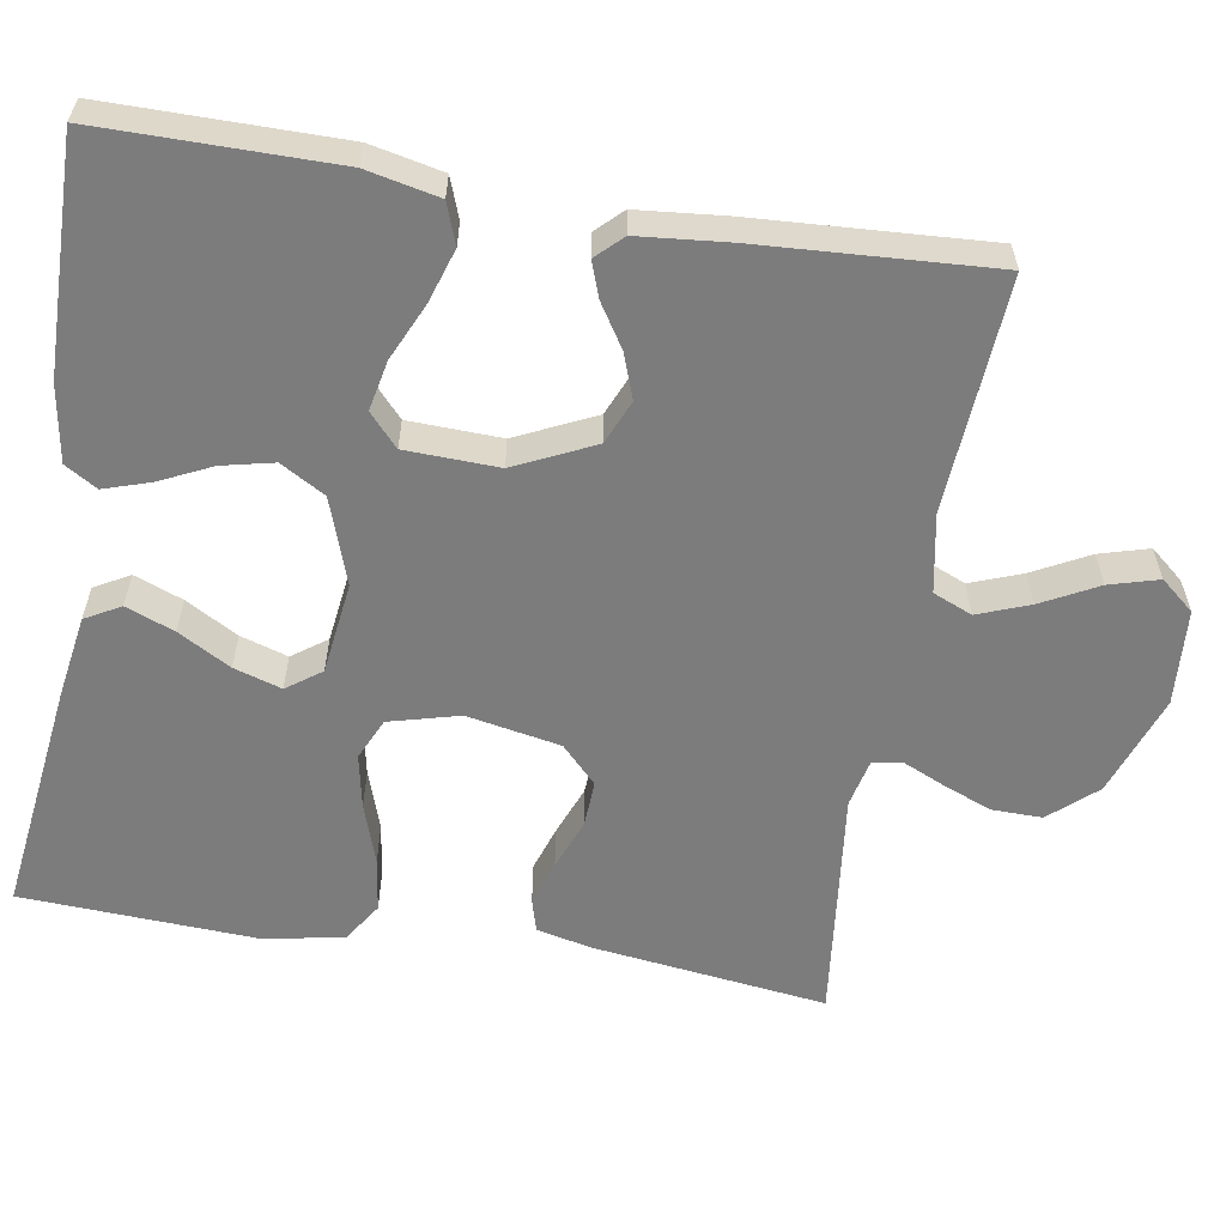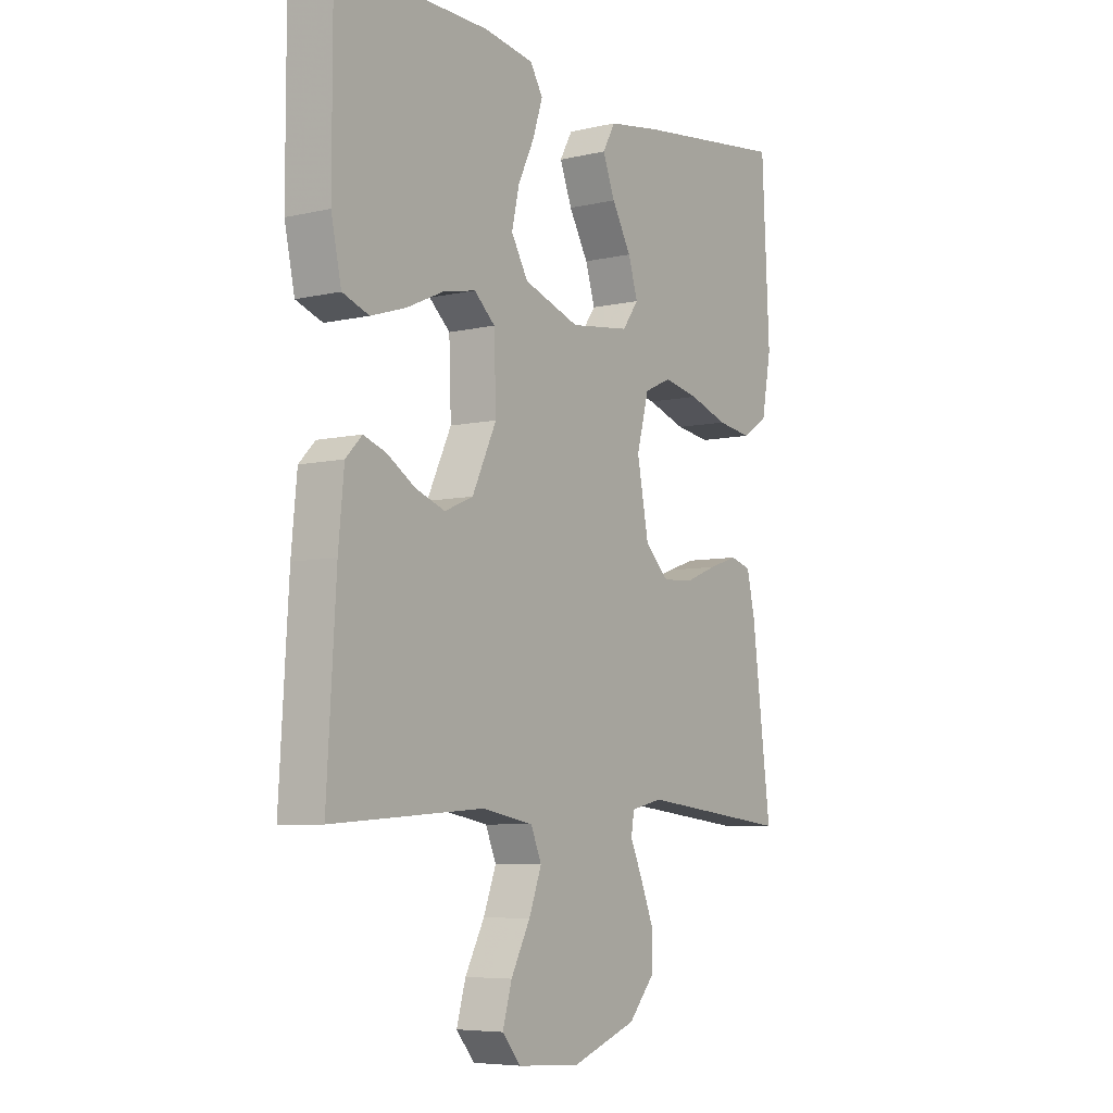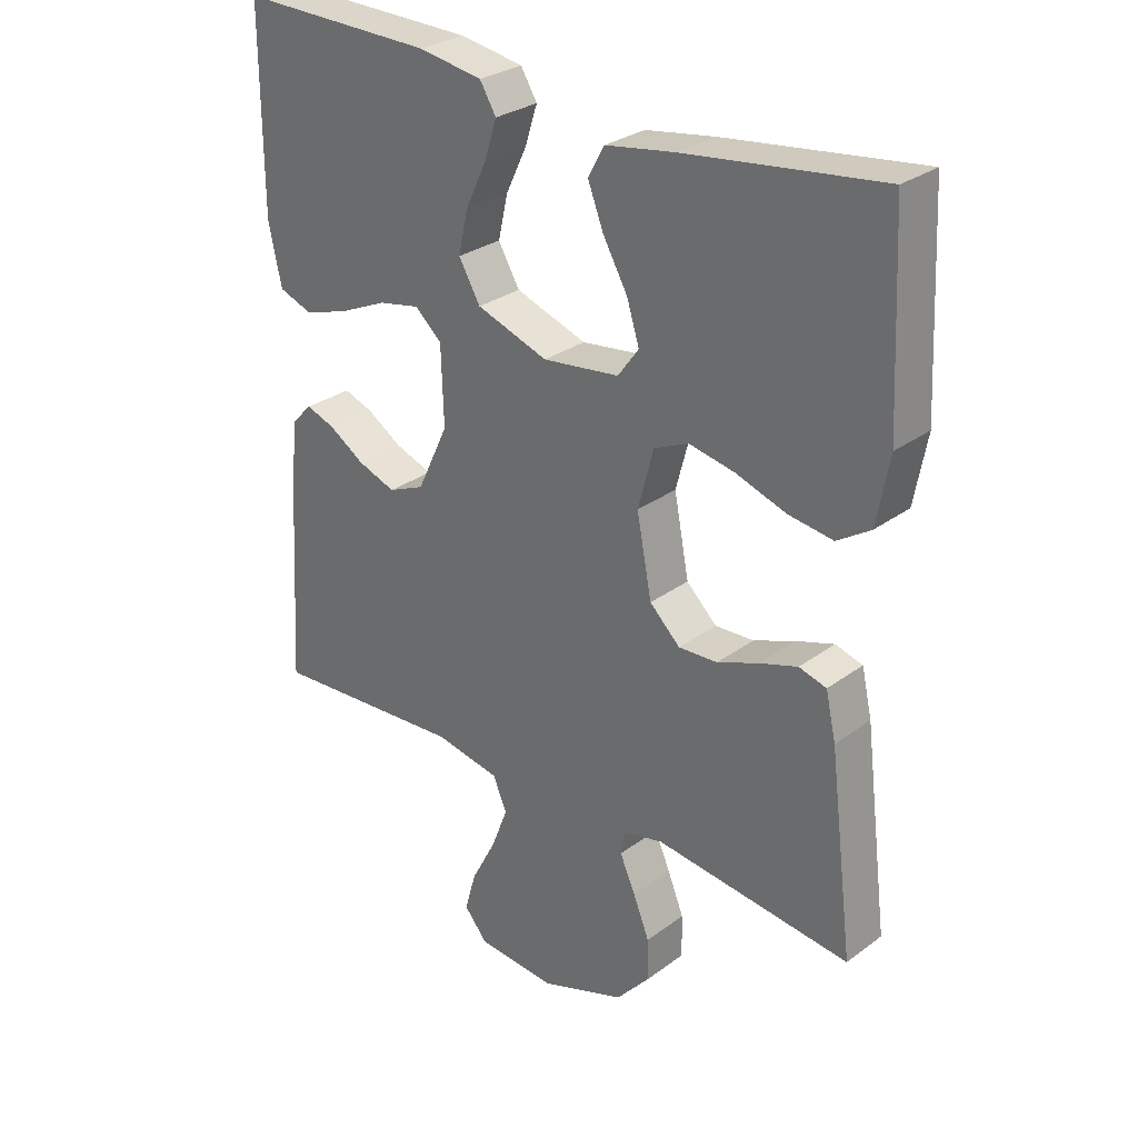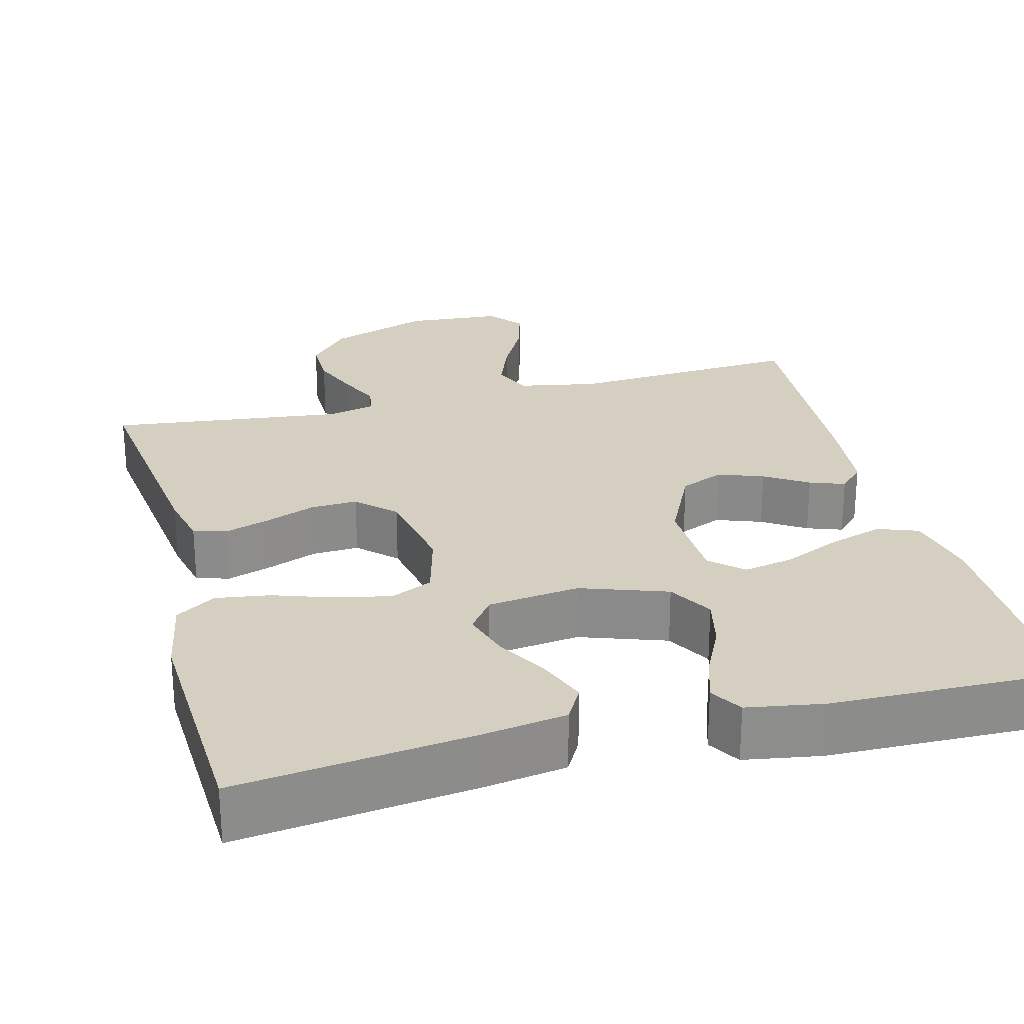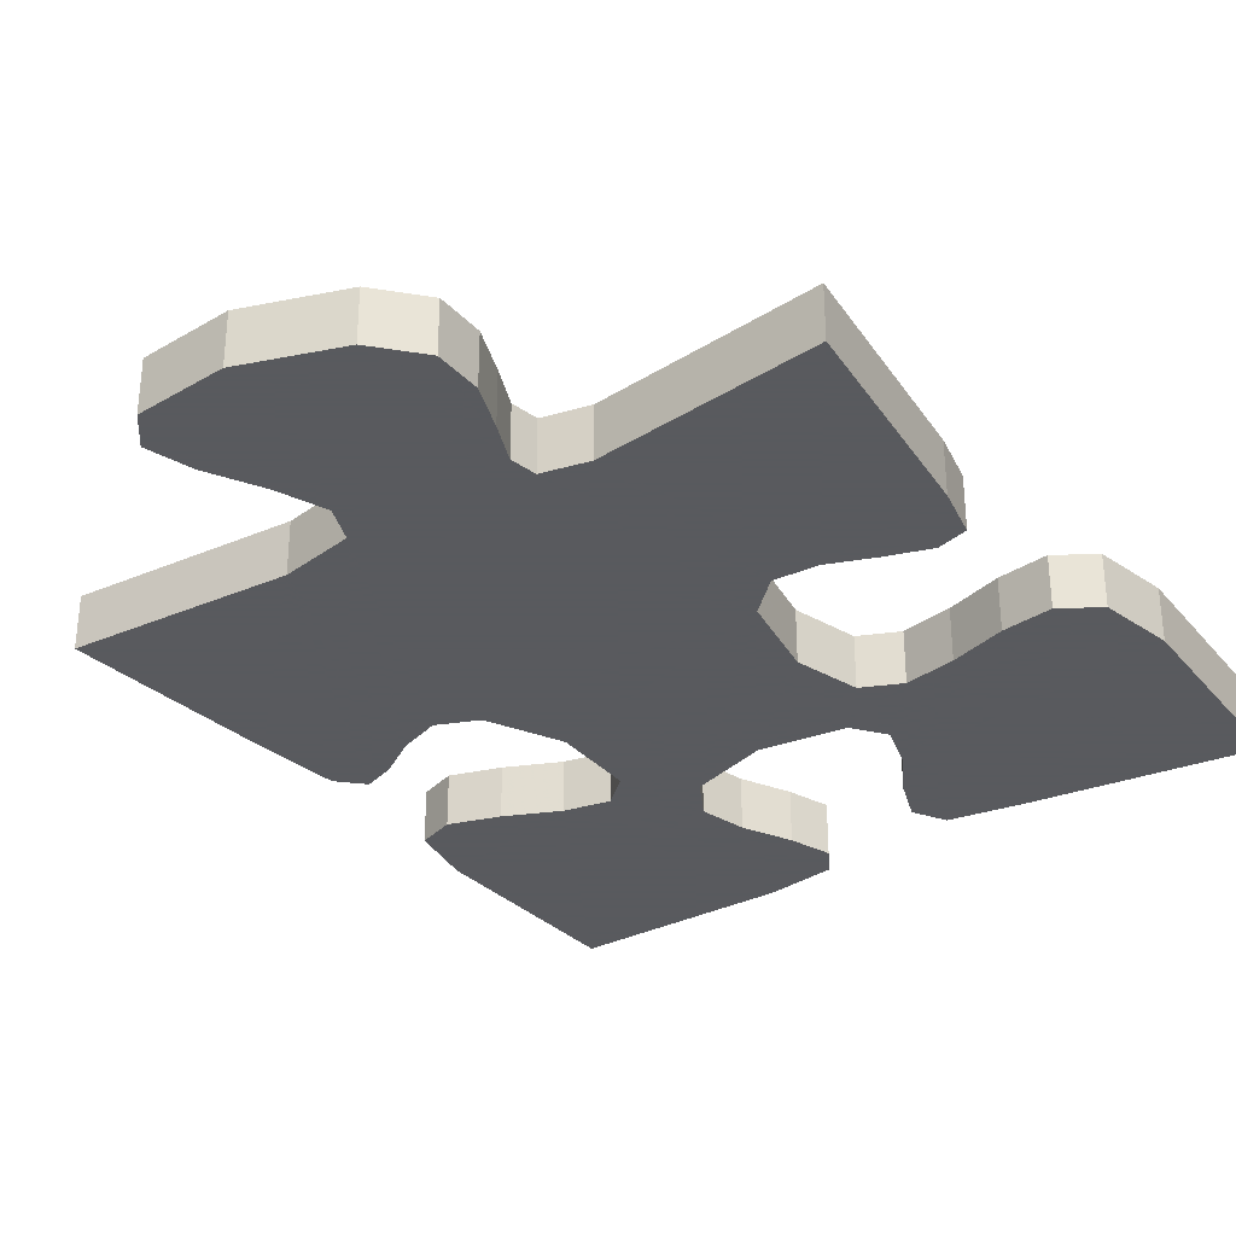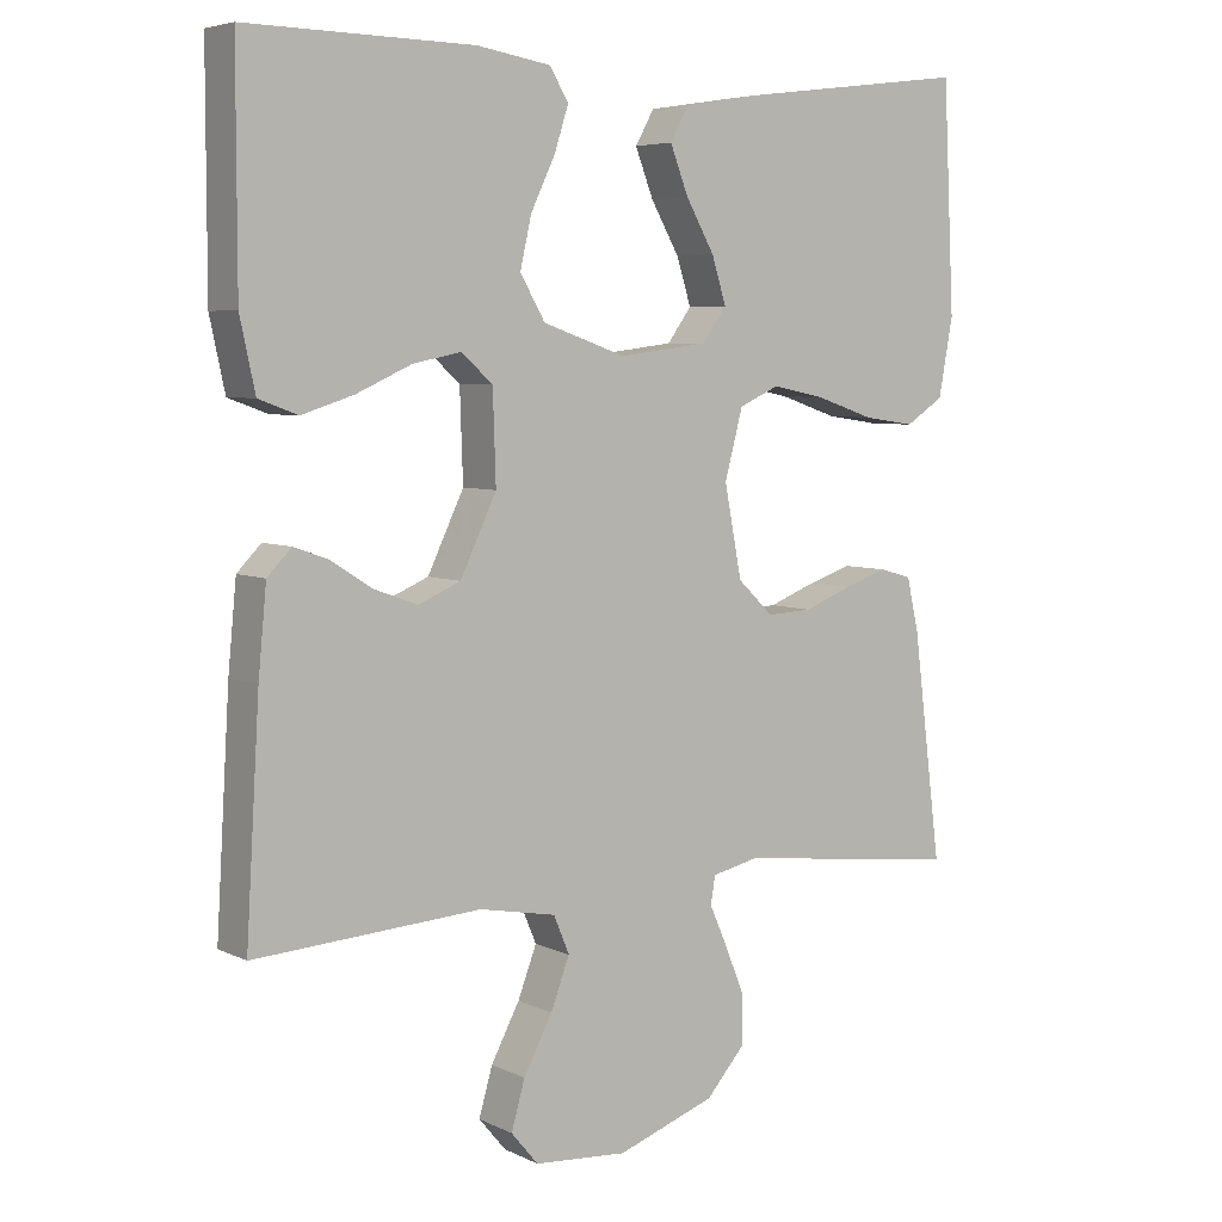
<metadata>
{"format":"obj","ext":"obj","renderer":"f3d","projection":"perspective","resolution":1024,"background":"white","views":[{"elev":-58.8,"azim":80.5,"up":"+Y"},{"elev":-6.4,"azim":124.4,"up":"+Z"},{"elev":29.1,"azim":-137.4,"up":"+Z"},{"elev":25.9,"azim":-14.4,"up":"+Y"},{"elev":-31.2,"azim":-144.6,"up":"+Y"},{"elev":5.6,"azim":144.7,"up":"+Z"}]}
</metadata>
<code>
v -0.5 0.07 0.5
v -0.2 0.07 0.462
v -0.094 0.07 0.445
v -0.069 0.07 0.4
v -0.093 0.07 0.338
v -0.131 0.07 0.271
v -0.15 0.07 0.21
v -0.118 0.07 0.166
v 0 0.07 0.151
v 0.11 0.07 0.189
v 0.143 0.07 0.246
v 0.128 0.07 0.312
v 0.096 0.07 0.379
v 0.077 0.07 0.438
v 0.102 0.07 0.479
v 0.2 0.07 0.495
v 0.5 0.07 0.5
v 0.5 0.07 0.2
v 0.48 0.07 0.107
v 0.428 0.07 0.088
v 0.359 0.07 0.11
v 0.286 0.07 0.143
v 0.222 0.07 0.156
v 0.181 0.07 0.119
v 0.177 0.07 0
v 0.225 0.07 -0.101
v 0.281 0.07 -0.125
v 0.339 0.07 -0.104
v 0.394 0.07 -0.069
v 0.439 0.07 -0.053
v 0.471 0.07 -0.086
v 0.482 0.07 -0.2
v 0.5 0.07 -0.5
v 0.2 0.07 -0.48
v 0.099 0.07 -0.499
v 0.078 0.07 -0.549
v 0.103 0.07 -0.615
v 0.141 0.07 -0.687
v 0.159 0.07 -0.75
v 0.123 0.07 -0.793
v 0 0.07 -0.802
v -0.13 0.07 -0.756
v -0.182 0.07 -0.697
v -0.181 0.07 -0.632
v -0.156 0.07 -0.57
v -0.132 0.07 -0.516
v -0.138 0.07 -0.479
v -0.2 0.07 -0.465
v -0.5 0.07 -0.5
v -0.462 0.07 -0.2
v -0.446 0.07 -0.13
v -0.404 0.07 -0.118
v -0.346 0.07 -0.137
v -0.282 0.07 -0.162
v -0.222 0.07 -0.165
v -0.175 0.07 -0.12
v -0.152 0.07 0
v -0.176 0.07 0.09
v -0.229 0.07 0.114
v -0.299 0.07 0.1
v -0.376 0.07 0.074
v -0.445 0.07 0.064
v -0.496 0.07 0.097
v -0.515 0.07 0.2
v -0.5 0 0.5
v -0.2 0 0.462
v -0.094 0 0.445
v -0.069 0 0.4
v -0.093 0 0.338
v -0.131 0 0.271
v -0.15 0 0.21
v -0.118 0 0.166
v 0 0 0.151
v 0.11 0 0.189
v 0.143 0 0.246
v 0.128 0 0.312
v 0.096 0 0.379
v 0.077 0 0.438
v 0.102 0 0.479
v 0.2 0 0.495
v 0.5 0 0.5
v 0.5 0 0.2
v 0.48 0 0.107
v 0.428 0 0.088
v 0.359 0 0.11
v 0.286 0 0.143
v 0.222 0 0.156
v 0.181 0 0.119
v 0.177 0 0
v 0.225 0 -0.101
v 0.281 0 -0.125
v 0.339 0 -0.104
v 0.394 0 -0.069
v 0.439 0 -0.053
v 0.471 0 -0.086
v 0.482 0 -0.2
v 0.5 0 -0.5
v 0.2 0 -0.48
v 0.099 0 -0.499
v 0.078 0 -0.549
v 0.103 0 -0.615
v 0.141 0 -0.687
v 0.159 0 -0.75
v 0.123 0 -0.793
v 0 0 -0.802
v -0.13 0 -0.756
v -0.182 0 -0.697
v -0.181 0 -0.632
v -0.156 0 -0.57
v -0.132 0 -0.516
v -0.138 0 -0.479
v -0.2 0 -0.465
v -0.5 0 -0.5
v -0.462 0 -0.2
v -0.446 0 -0.13
v -0.404 0 -0.118
v -0.346 0 -0.137
v -0.282 0 -0.162
v -0.222 0 -0.165
v -0.175 0 -0.12
v -0.152 0 0
v -0.176 0 0.09
v -0.229 0 0.114
v -0.299 0 0.1
v -0.376 0 0.074
v -0.445 0 0.064
v -0.496 0 0.097
v -0.515 0 0.2
f 4 5 6
f 3 4 6
f 2 3 6
f 1 2 6
f 64 1 6
f 63 64 6
f 62 63 6
f 61 62 6
f 60 61 6
f 59 60 6 7
f 58 59 7 8
f 57 58 8 9
f 56 57 9 10
f 52 53 54
f 51 52 54
f 50 51 54
f 49 50 54
f 48 49 54
f 47 48 54 55
f 44 45 46
f 43 44 46
f 42 43 46
f 41 42 46
f 40 41 46
f 39 40 46
f 38 39 46
f 37 38 46
f 36 37 46 47
f 47 55 56
f 36 47 56
f 35 36 56
f 32 33 34
f 31 32 34
f 30 31 34
f 29 30 34
f 28 29 34
f 27 28 34 35
f 20 21 22
f 19 20 22
f 18 19 22
f 17 18 22
f 16 17 22
f 15 16 22
f 14 15 22
f 13 14 22
f 12 13 22
f 11 12 22 23
f 10 11 23 24
f 26 27 35 56
f 25 26 56
f 10 24 25 56
f 70 69 68
f 70 68 67
f 70 67 66
f 70 66 65
f 70 65 128
f 70 128 127
f 70 127 126
f 70 126 125
f 70 125 124
f 71 70 124 123
f 72 71 123 122
f 73 72 122 121
f 74 73 121 120
f 118 117 116
f 118 116 115
f 118 115 114
f 118 114 113
f 118 113 112
f 119 118 112 111
f 110 109 108
f 110 108 107
f 110 107 106
f 110 106 105
f 110 105 104
f 110 104 103
f 110 103 102
f 110 102 101
f 111 110 101 100
f 120 119 111
f 120 111 100
f 120 100 99
f 98 97 96
f 98 96 95
f 98 95 94
f 98 94 93
f 98 93 92
f 99 98 92 91
f 86 85 84
f 86 84 83
f 86 83 82
f 86 82 81
f 86 81 80
f 86 80 79
f 86 79 78
f 86 78 77
f 86 77 76
f 87 86 76 75
f 88 87 75 74
f 120 99 91 90
f 120 90 89
f 120 89 88 74
f 1 65 66 2
f 2 66 67 3
f 3 67 68 4
f 4 68 69 5
f 5 69 70 6
f 6 70 71 7
f 7 71 72 8
f 8 72 73 9
f 9 73 74 10
f 10 74 75 11
f 11 75 76 12
f 12 76 77 13
f 13 77 78 14
f 14 78 79 15
f 15 79 80 16
f 16 80 81 17
f 17 81 82 18
f 18 82 83 19
f 19 83 84 20
f 20 84 85 21
f 21 85 86 22
f 22 86 87 23
f 23 87 88 24
f 24 88 89 25
f 25 89 90 26
f 26 90 91 27
f 27 91 92 28
f 28 92 93 29
f 29 93 94 30
f 30 94 95 31
f 31 95 96 32
f 32 96 97 33
f 33 97 98 34
f 34 98 99 35
f 35 99 100 36
f 36 100 101 37
f 37 101 102 38
f 38 102 103 39
f 39 103 104 40
f 40 104 105 41
f 41 105 106 42
f 42 106 107 43
f 43 107 108 44
f 44 108 109 45
f 45 109 110 46
f 46 110 111 47
f 47 111 112 48
f 48 112 113 49
f 49 113 114 50
f 50 114 115 51
f 51 115 116 52
f 52 116 117 53
f 53 117 118 54
f 54 118 119 55
f 55 119 120 56
f 56 120 121 57
f 57 121 122 58
f 58 122 123 59
f 59 123 124 60
f 60 124 125 61
f 61 125 126 62
f 62 126 127 63
f 63 127 128 64
f 64 128 65 1

</code>
